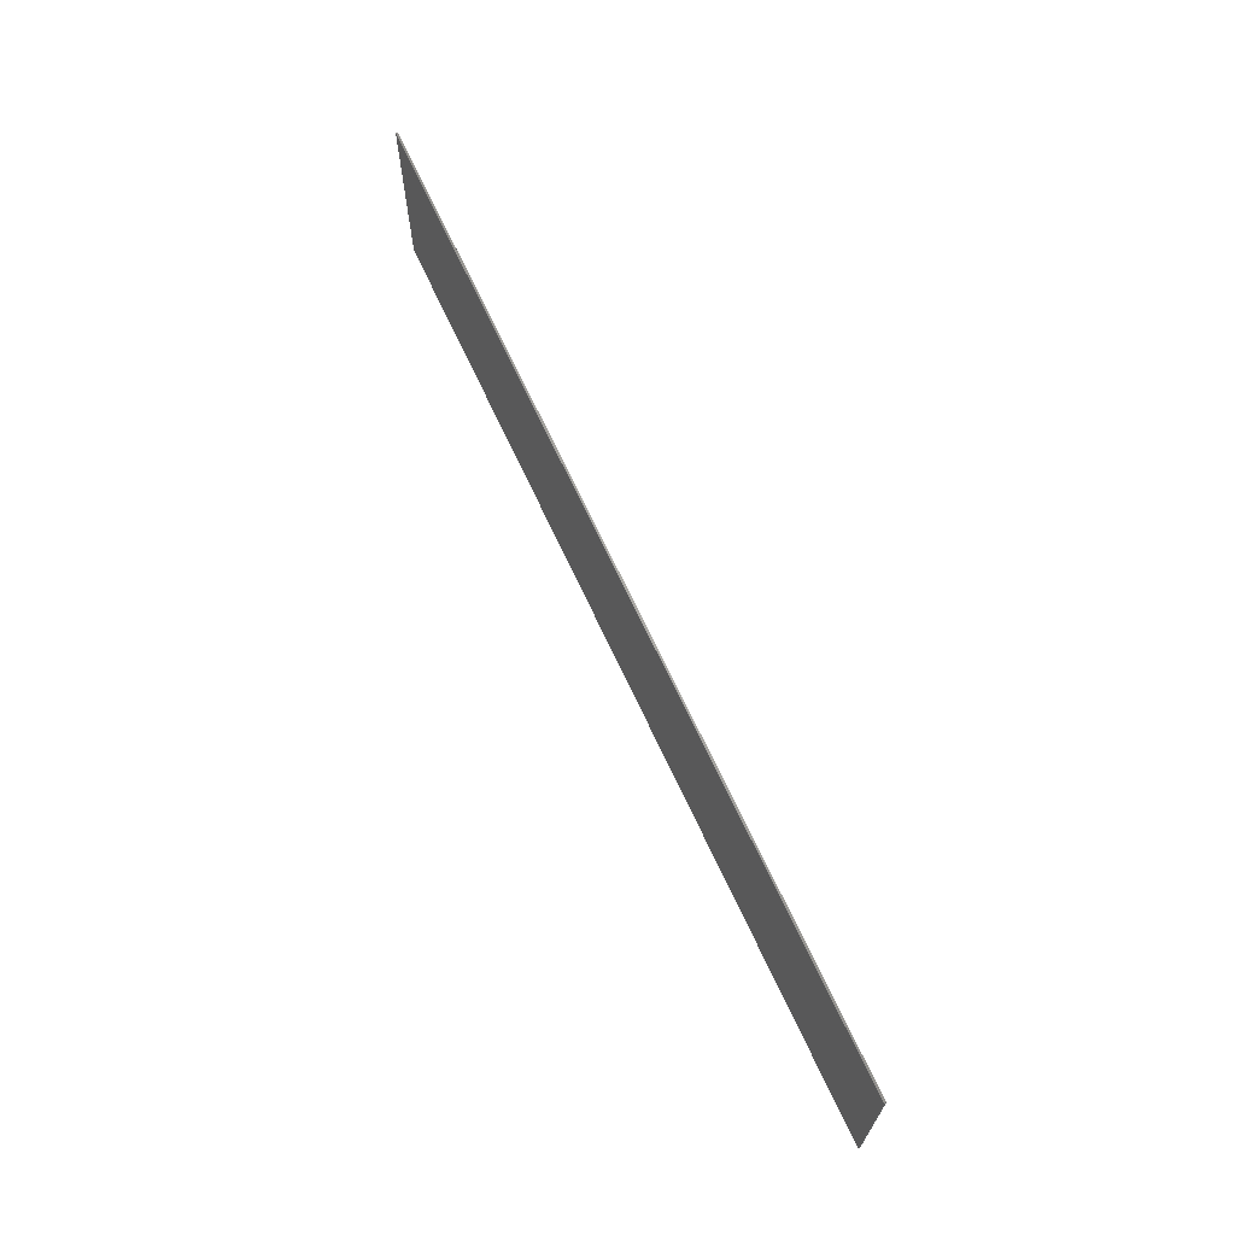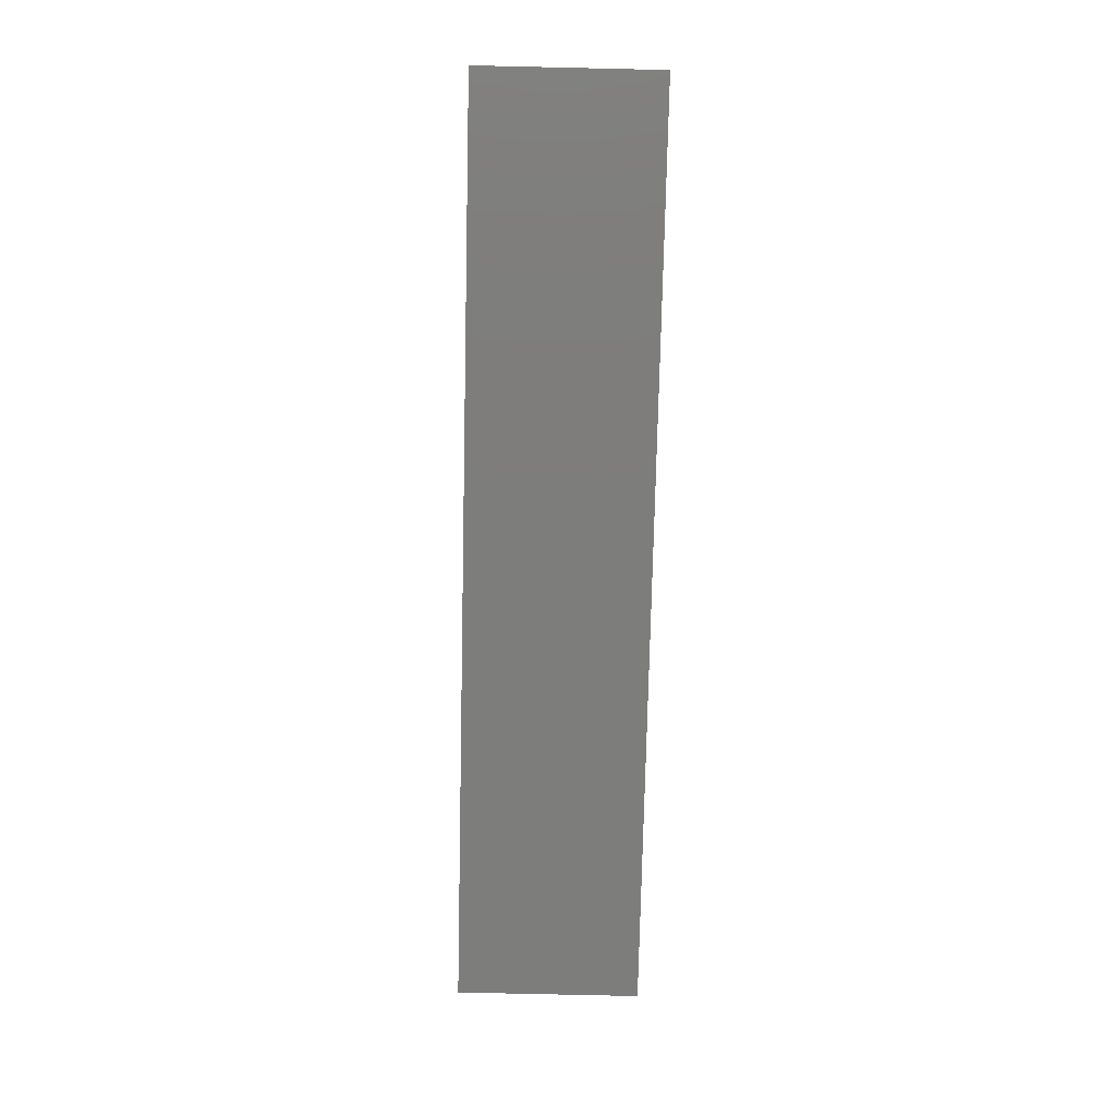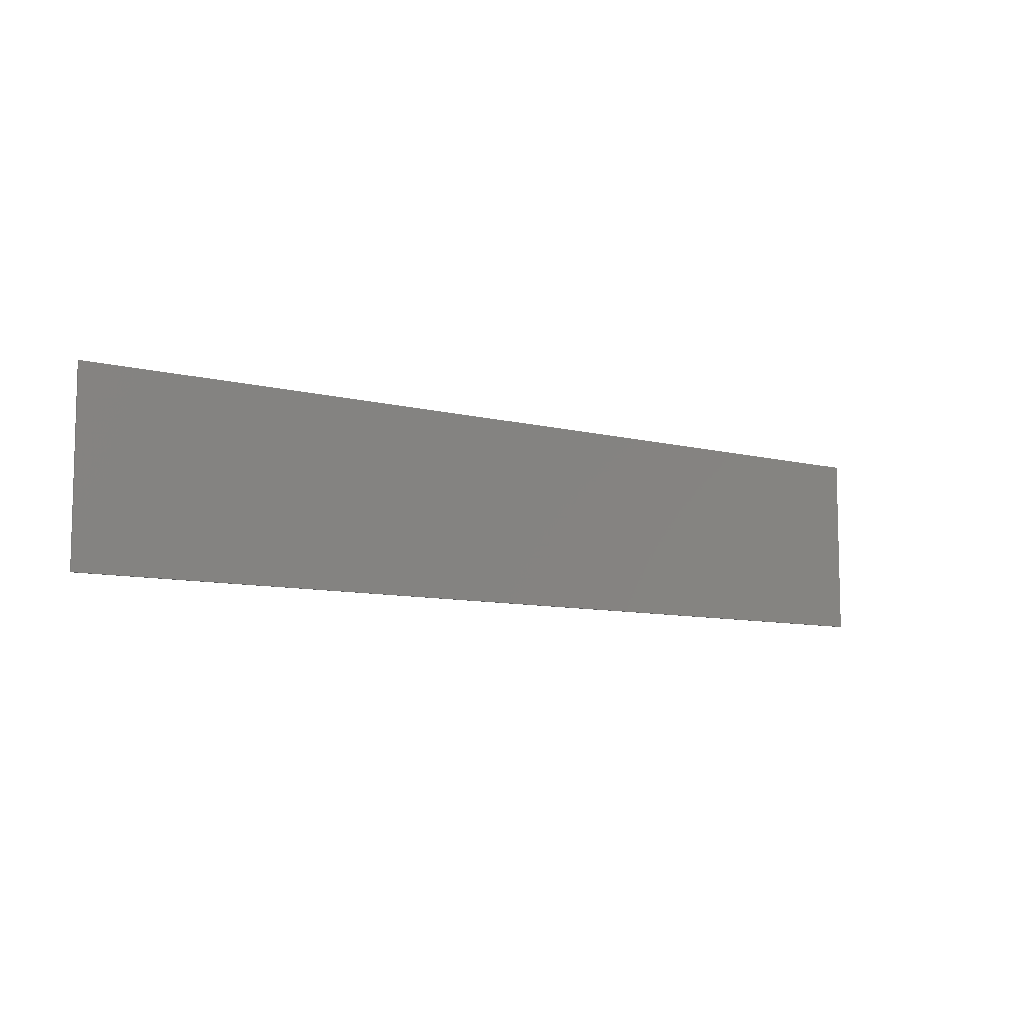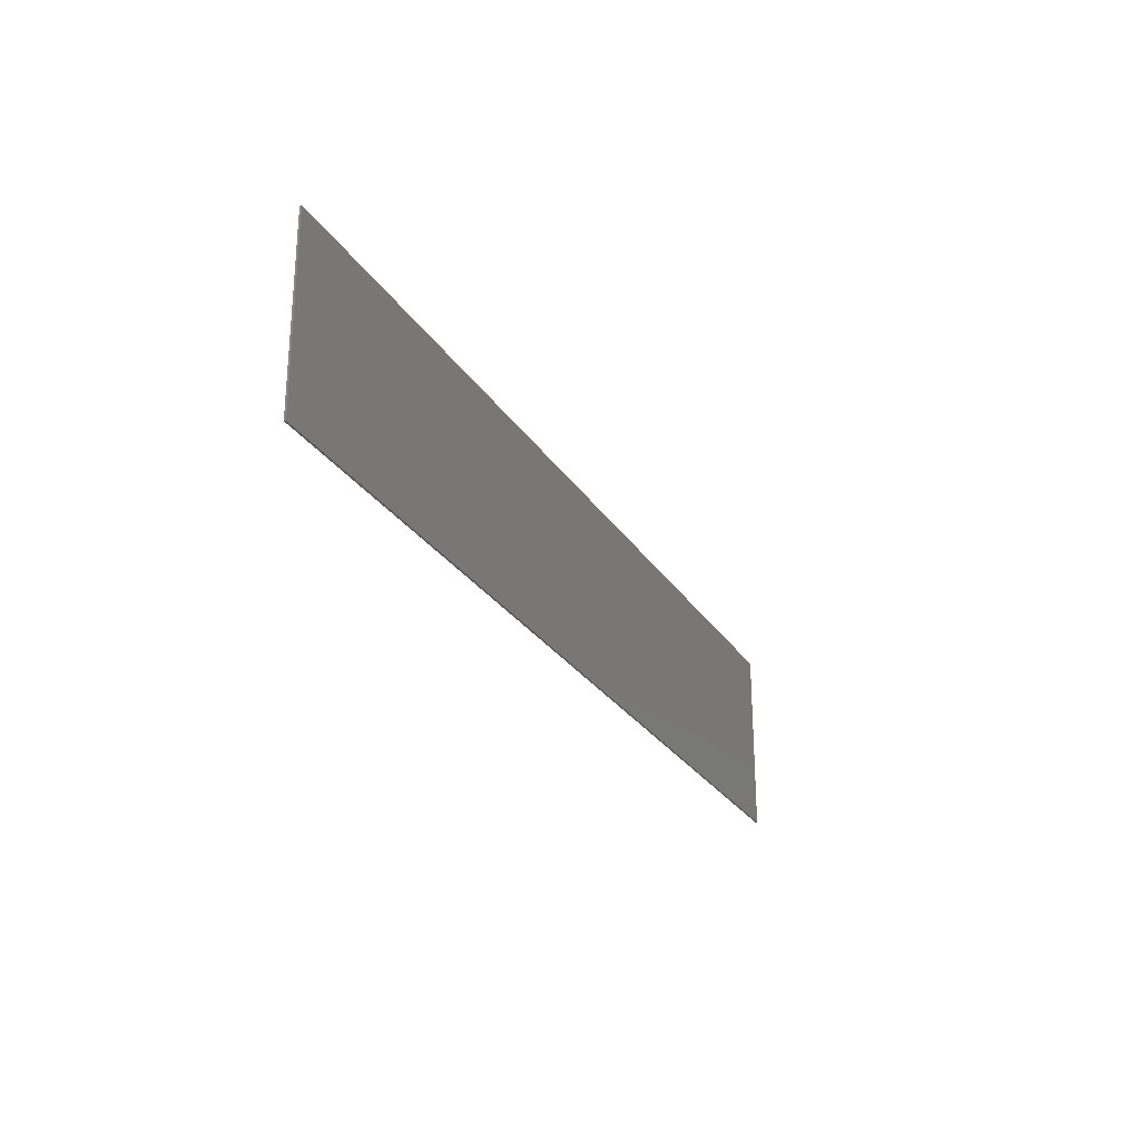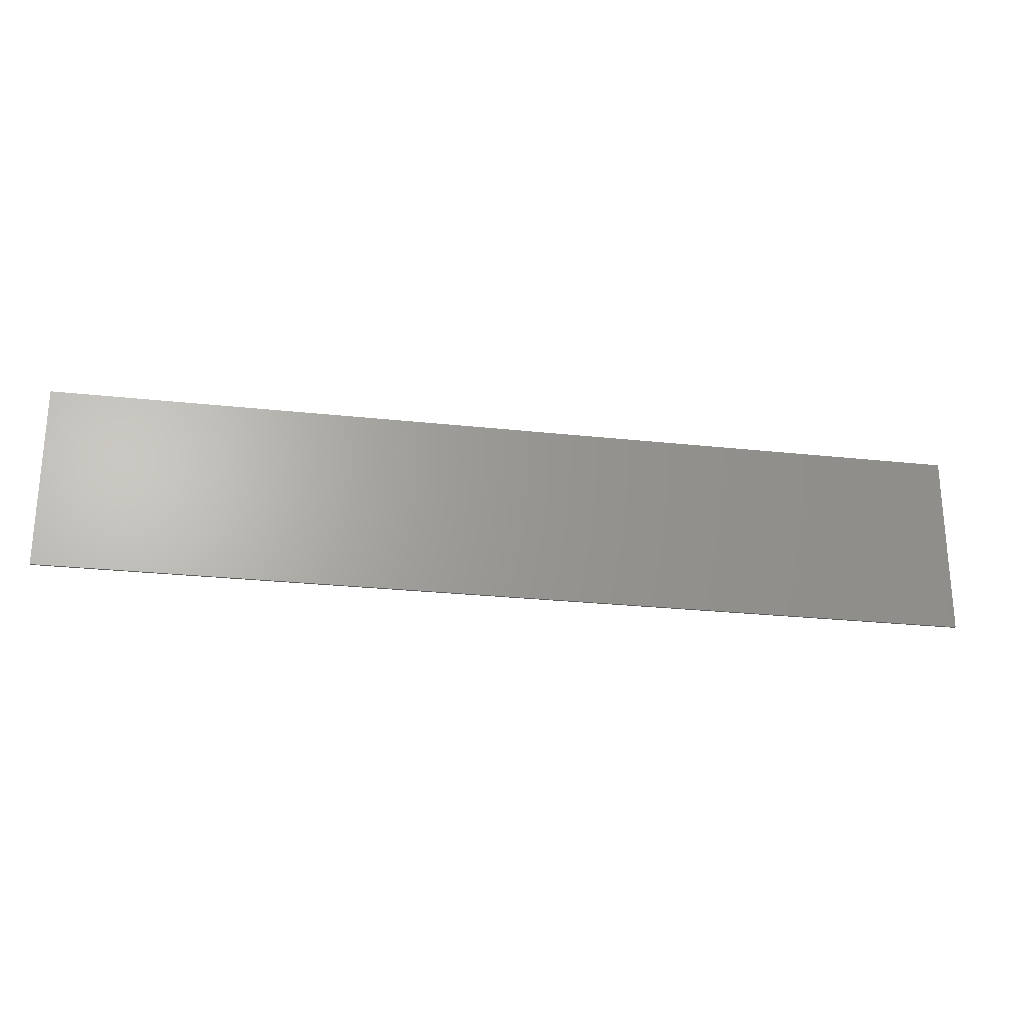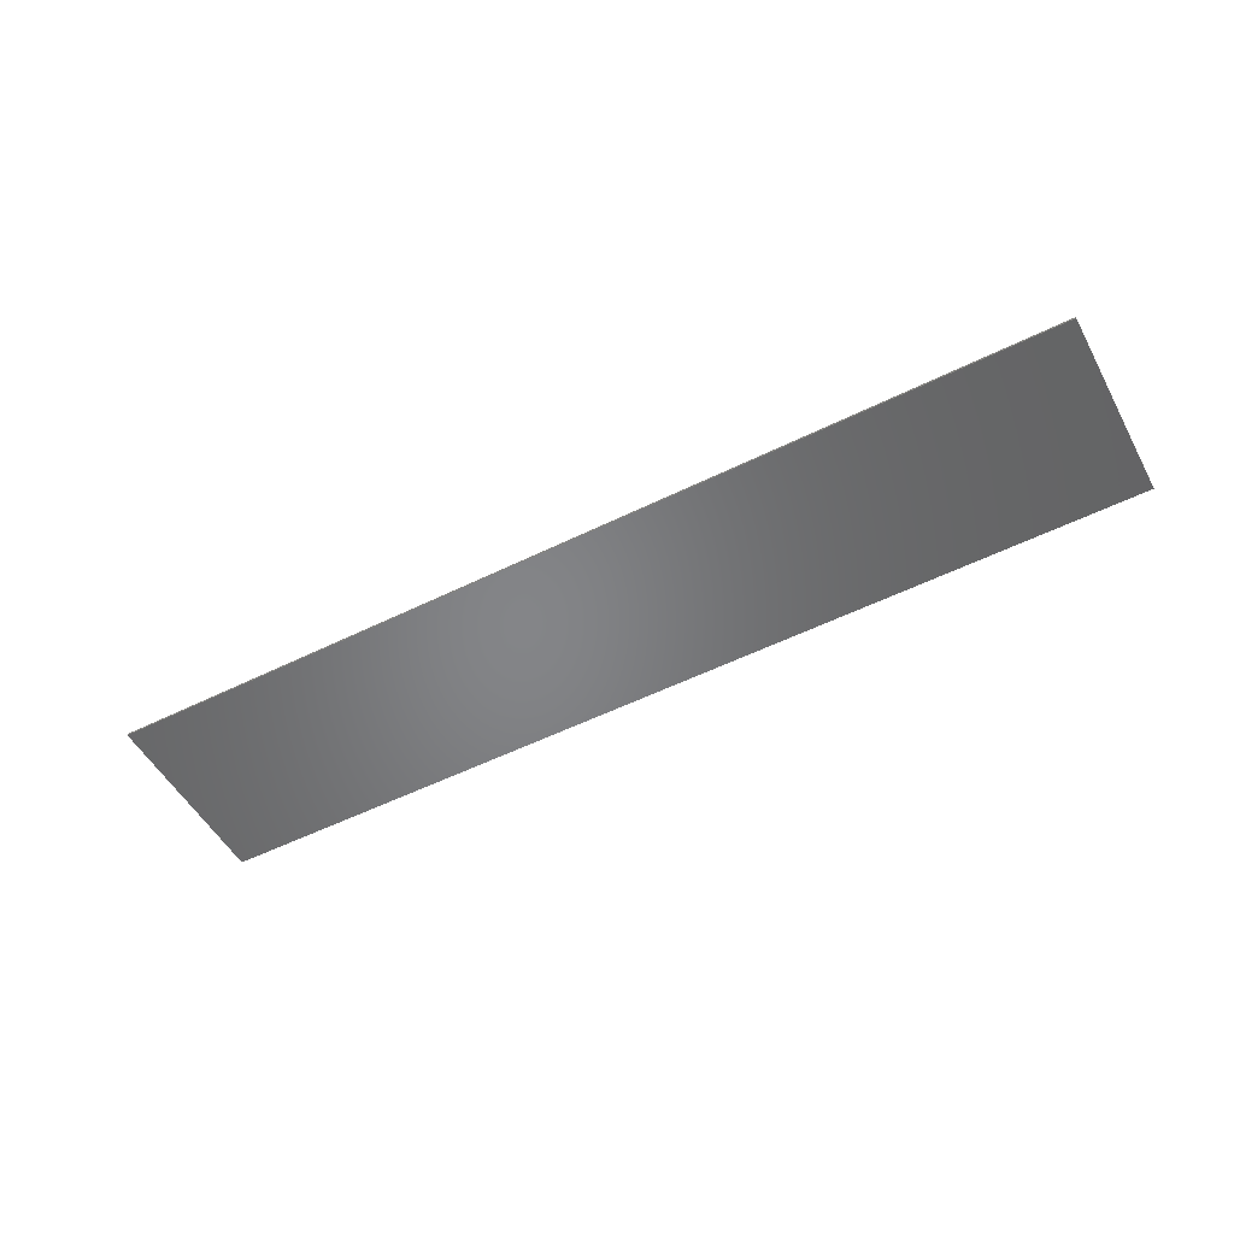
<metadata>
{"format":"stl","ext":"stl","renderer":"f3d","projection":"perspective","resolution":1024,"background":"white","views":[{"elev":66.6,"azim":65.4,"up":"+Z"},{"elev":-76.6,"azim":88.7,"up":"+Y"},{"elev":-8.6,"azim":144.4,"up":"+Z"},{"elev":-26.6,"azim":115.5,"up":"+Z"},{"elev":-24.7,"azim":169.7,"up":"+Z"},{"elev":-52.3,"azim":28.2,"up":"+Y"}]}
</metadata>
<code>
# stl→obj: 149 verts, 262 faces
v -11.77 -0.1 1.26
v -11.77 -0.1 0.36
v -11.63 -0.1 0.3677
v -11.48 -0.1 0.3907
v -11.34 -0.1 0.4285
v -11.21 -0.1 0.4806
v -11.09 -0.1 0.5459
v -10.98 -0.1 0.6236
v -10.88 -0.1 0.7121
v -10.8 -0.1 0.81
v -10.73 -0.1 0.9156
v -10.68 -0.1 1.027
v -10.65 -0.1 1.143
v -10.64 -0.1 1.26
v -10.65 -0.1 1.377
v -10.68 -0.1 1.493
v -10.73 -0.1 1.604
v -10.8 -0.1 1.71
v -10.88 -0.1 1.808
v -10.98 -0.1 1.896
v -11.09 -0.1 1.974
v -11.21 -0.1 2.039
v -11.34 -0.1 2.091
v -11.48 -0.1 2.129
v -11.63 -0.1 2.152
v -11.77 -0.1 2.16
v -9.687 -0.1 1.88
v -9.515 -0.1 1.26
v -10.18 -0.1 2.405
v -10.91 -0.1 2.757
v -11.77 -0.1 2.88
v -10.91 -0.1 -0.2367
v -11.77 -0.1 -0.36
v -10.18 -0.1 0.1145
v -9.687 -0.1 0.64
v -14.28 -0.1 2.88
v -13.23 -0.1 2.16
v -13.23 -0.1 0.36
v -13.23 -0.1 -0.36
v -14.28 -0.1 -2.88
v -13.23 -0.1 -2.88
v -6.612 -0.1 -2.88
v -6.612 -0.1 -2.16
v -7.351 -0.1 -1.993
v -7.723 -0.1 -2.659
v -7.975 -0.1 -1.521
v -8.665 -0.1 -2.035
v -8.398 -0.1 -0.8244
v -9.294 -0.1 -1.103
v -8.547 -0.1 0
v -9.514 -0.1 0
v -8.398 -0.1 0.8244
v -9.294 -0.1 1.103
v -7.975 -0.1 1.521
v -8.665 -0.1 2.035
v -7.351 -0.1 1.993
v -7.723 -0.1 2.659
v -6.612 -0.1 2.16
v -6.612 -0.1 2.88
v -5.874 -0.1 1.993
v -5.502 -0.1 2.659
v -5.25 -0.1 1.521
v -4.56 -0.1 2.035
v -4.827 -0.1 0.8244
v -3.931 -0.1 1.103
v -4.678 -0.1 0
v -3.711 -0.1 0
v -4.827 -0.1 -0.8244
v -3.931 -0.1 -1.103
v -5.25 -0.1 -1.521
v -4.56 -0.1 -2.035
v -5.874 -0.1 -1.993
v -5.502 -0.1 -2.659
v -2.016 -0.1 2.88
v -3.064 -0.1 2.88
v -3.064 -0.1 -2.88
v -2.016 -0.1 -2.16
v 1.344 -0.1 -2.88
v 1.344 -0.1 -2.16
v 2.097 -0.1 2.88
v 2.097 -0.1 -2.88
v 3.064 -0.1 -2.88
v 3.064 -0.1 2.88
v 6.612 -0.1 2.88
v 6.612 -0.1 2.16
v 7.35 -0.1 1.994
v 7.723 -0.1 2.659
v 7.975 -0.1 1.521
v 8.665 -0.1 2.035
v 8.181 -0.1 1.2
v 9.229 -0.1 1.2
v 8.665 -0.1 -2.035
v 9.229 -0.1 -1.2
v 8.181 -0.1 -1.2
v 7.975 -0.1 -1.521
v 7.351 -0.1 -1.993
v 7.723 -0.1 -2.659
v 6.612 -0.1 -2.16
v 6.612 -0.1 -2.88
v 5.874 -0.1 -1.993
v 5.502 -0.1 -2.659
v 5.25 -0.1 -1.521
v 4.56 -0.1 -2.035
v 4.827 -0.1 -0.8244
v 3.931 -0.1 -1.103
v 4.678 -0.1 0
v 3.711 -0.1 0
v 4.827 -0.1 0.8244
v 3.931 -0.1 1.103
v 5.25 -0.1 1.521
v 4.56 -0.1 2.035
v 5.874 -0.1 1.993
v 5.502 -0.1 2.659
v 11.13 -0.1 -2.16
v 10.16 -0.1 -2.88
v 14.28 -0.1 -2.88
v 14.28 -0.1 -2.16
v 10.16 -0.1 2.88
v 11.13 -0.1 2.16
v 14.28 -0.1 2.16
v 14.28 -0.1 2.88
v 11.13 -0.1 0.36
v 11.13 -0.1 -0.36
v 14.28 -0.1 -0.36
v 14.28 -0.1 0.36
v 10.16 -0.1 0
v -9.684 -0.1 -0.48
v -9.515 -0.1 2.88
v -14.28 -0.1 -3
v -6.612 -0.1 0
v 6.612 -0.1 0
v 8.398 -0.1 -0.8244
v 8.547 -0.1 0
v 8.398 -0.1 0.8244
v 14.28 -0.1 3
v -14.28 -0.1 3
v 14.28 -0.1 -3
v -24 -0.1 4.8
v -14.28 -0.1 4.8
v -14.28 -0.1 -4.8
v -24 -0.1 -4.8
v 14.28 -0.1 4.8
v 14.28 -0.1 -4.8
v 24 -0.1 4.8
v 24 -0.1 -4.8
v -24 0 -4.8
v 24 0 -4.8
v 24 0 4.8
v -24 0 4.8
f 1 2 3
f 1 3 4
f 1 4 5
f 1 5 6
f 1 6 7
f 1 7 8
f 1 8 9
f 1 9 10
f 1 10 11
f 1 11 12
f 1 12 13
f 1 13 14
f 1 14 15
f 1 15 16
f 1 16 17
f 1 17 18
f 1 18 19
f 1 19 20
f 1 20 21
f 1 21 22
f 1 22 23
f 1 23 24
f 1 24 25
f 1 25 26
f 27 17 14
f 14 28 27
f 29 20 17
f 17 27 29
f 30 23 20
f 20 29 30
f 31 26 23
f 23 30 31
f 32 5 2
f 2 33 32
f 34 8 5
f 5 32 34
f 35 11 8
f 8 34 35
f 28 14 11
f 11 35 28
f 36 37 26
f 26 31 36
f 38 39 33
f 33 2 38
f 38 36 40
f 40 39 38
f 39 40 41
f 36 38 37
f 42 43 44
f 44 45 42
f 45 44 46
f 46 47 45
f 47 46 48
f 48 49 47
f 49 48 50
f 50 51 49
f 51 50 52
f 52 53 51
f 53 52 54
f 54 55 53
f 55 54 56
f 56 57 55
f 57 56 58
f 58 59 57
f 59 58 60
f 60 61 59
f 61 60 62
f 62 63 61
f 63 62 64
f 64 65 63
f 65 64 66
f 66 67 65
f 67 66 68
f 68 69 67
f 69 68 70
f 70 71 69
f 71 70 72
f 72 73 71
f 73 72 43
f 43 42 73
f 74 75 76
f 76 77 74
f 77 76 78
f 78 79 77
f 80 81 82
f 82 83 80
f 84 85 86
f 86 87 84
f 87 86 88
f 88 89 87
f 89 88 90
f 90 91 89
f 92 93 94
f 94 95 92
f 92 95 96
f 96 97 92
f 97 96 98
f 98 99 97
f 99 98 100
f 100 101 99
f 101 100 102
f 102 103 101
f 103 102 104
f 104 105 103
f 105 104 106
f 106 107 105
f 107 106 108
f 108 109 107
f 109 108 110
f 110 111 109
f 111 110 112
f 112 113 111
f 113 112 85
f 85 84 113
f 114 115 116
f 116 117 114
f 118 119 120
f 120 121 118
f 122 123 124
f 124 125 122
f 126 115 114
f 114 123 126
f 122 126 123
f 126 122 119
f 119 118 126
f 127 32 33
f 33 41 127
f 34 32 127
f 35 34 127
f 127 51 35
f 128 27 28
f 28 53 128
f 128 29 27
f 128 30 29
f 128 31 30
f 73 42 76
f 71 73 76
f 69 71 76
f 67 69 76
f 76 75 67
f 75 65 67
f 75 63 65
f 75 61 63
f 75 59 61
f 59 128 57
f 128 55 57
f 128 53 55
f 49 41 47
f 47 41 45
f 42 45 41
f 41 129 42
f 130 58 56
f 56 54 130
f 130 54 52
f 52 50 130
f 130 50 48
f 48 46 130
f 130 46 44
f 44 43 130
f 130 43 72
f 72 70 130
f 130 70 68
f 68 66 130
f 130 66 64
f 64 62 130
f 130 62 60
f 60 58 130
f 74 77 79
f 79 80 74
f 97 99 115
f 92 97 115
f 93 92 115
f 115 126 93
f 91 126 118
f 118 89 91
f 118 87 89
f 118 84 87
f 84 83 113
f 83 111 113
f 83 109 111
f 107 109 83
f 83 82 107
f 107 82 105
f 105 82 103
f 103 82 101
f 101 82 99
f 131 98 96
f 96 95 131
f 131 132 133
f 133 134 131
f 131 88 86
f 86 85 131
f 131 85 112
f 112 110 131
f 131 110 108
f 108 106 131
f 131 106 104
f 104 102 131
f 131 102 100
f 100 98 131
f 91 90 134
f 132 94 93
f 91 134 133
f 133 126 91
f 119 122 125
f 125 120 119
f 123 114 117
f 117 124 123
f 131 95 94
f 94 132 131
f 131 134 90
f 90 88 131
f 79 78 81
f 81 80 79
f 1 26 37
f 37 38 1
f 1 38 2
f 51 53 28
f 28 35 51
f 51 127 49
f 127 41 49
f 33 39 41
f 133 132 93
f 93 126 133
f 135 118 121
f 135 84 118
f 135 83 84
f 135 80 83
f 135 136 74
f 74 80 135
f 136 36 31
f 136 31 128
f 136 128 59
f 136 59 75
f 136 75 74
f 129 41 40
f 129 76 42
f 129 137 78
f 78 76 129
f 137 116 115
f 137 115 99
f 137 99 82
f 137 82 81
f 137 81 78
f 138 139 140
f 140 141 138
f 139 142 135
f 135 136 139
f 129 137 143
f 143 140 129
f 142 144 145
f 145 143 142
f 146 147 148
f 148 149 146
f 148 144 138
f 138 149 148
f 149 138 141
f 141 146 149
f 146 141 145
f 145 147 146
f 147 145 144
f 144 148 147

</code>
